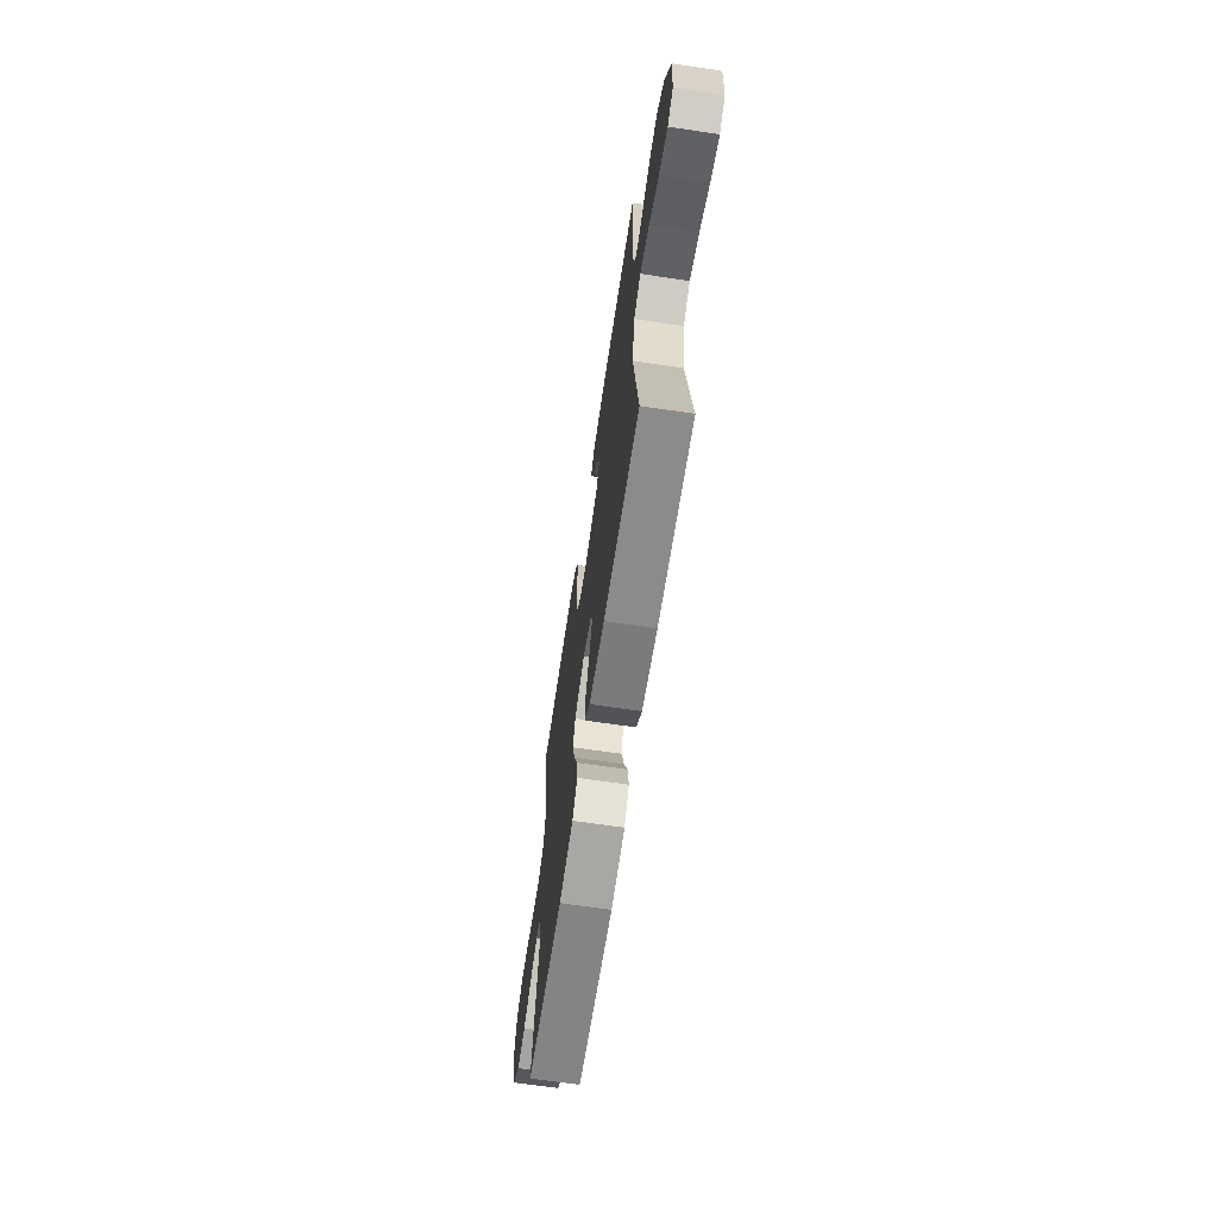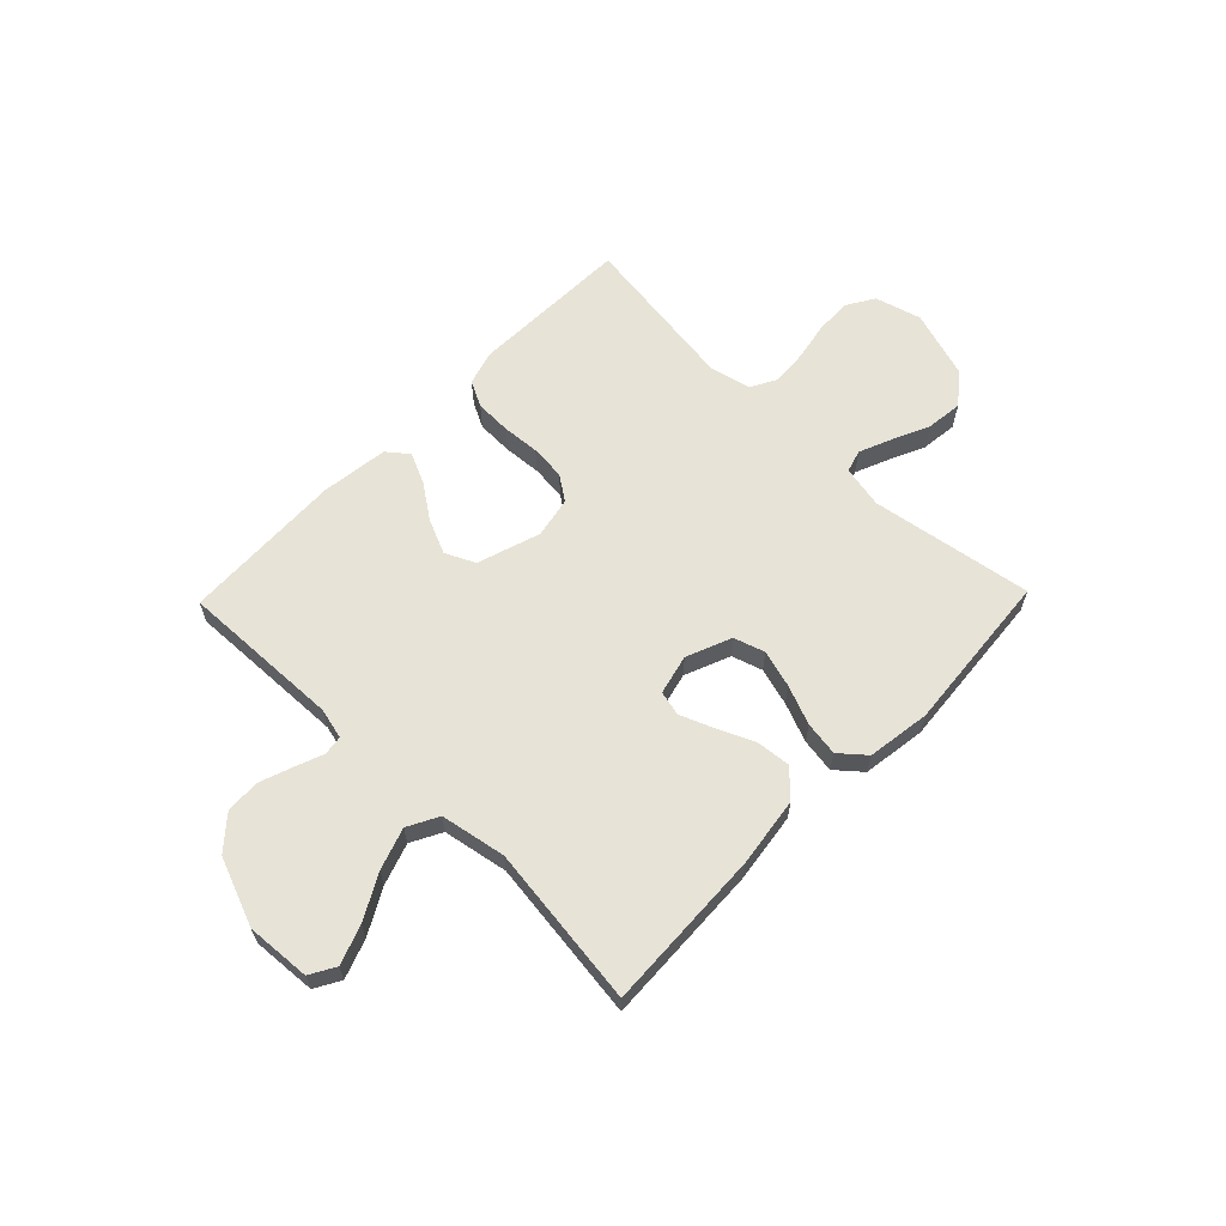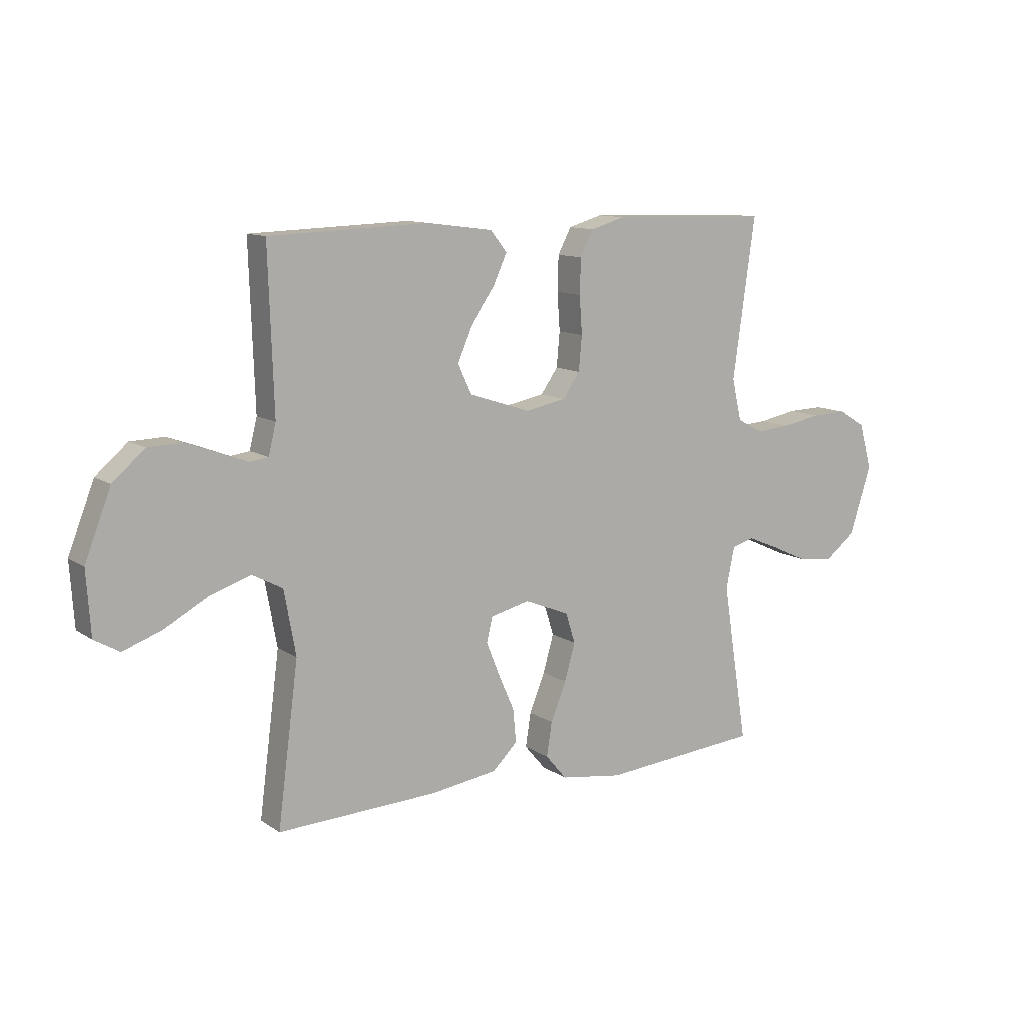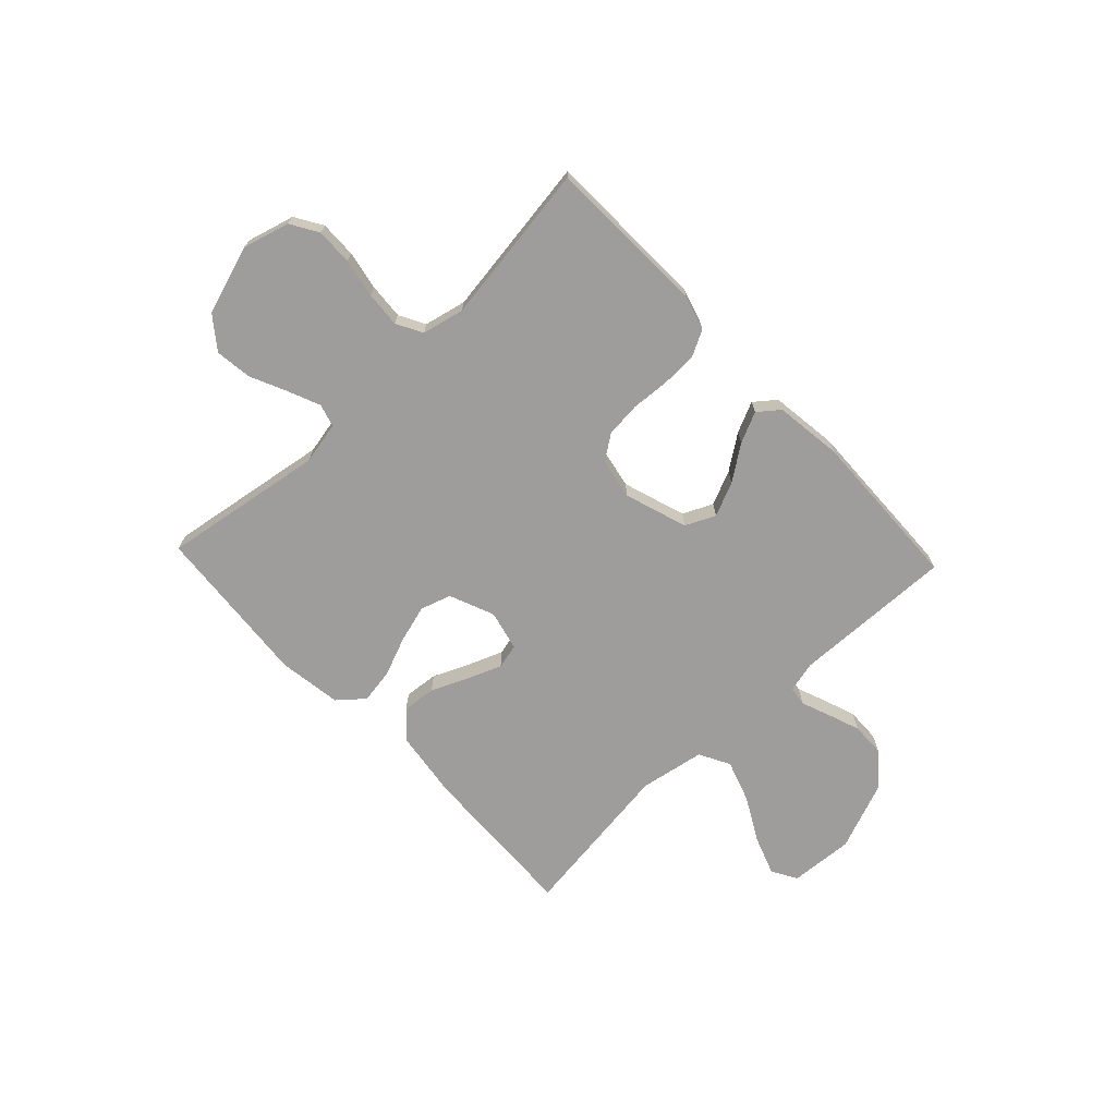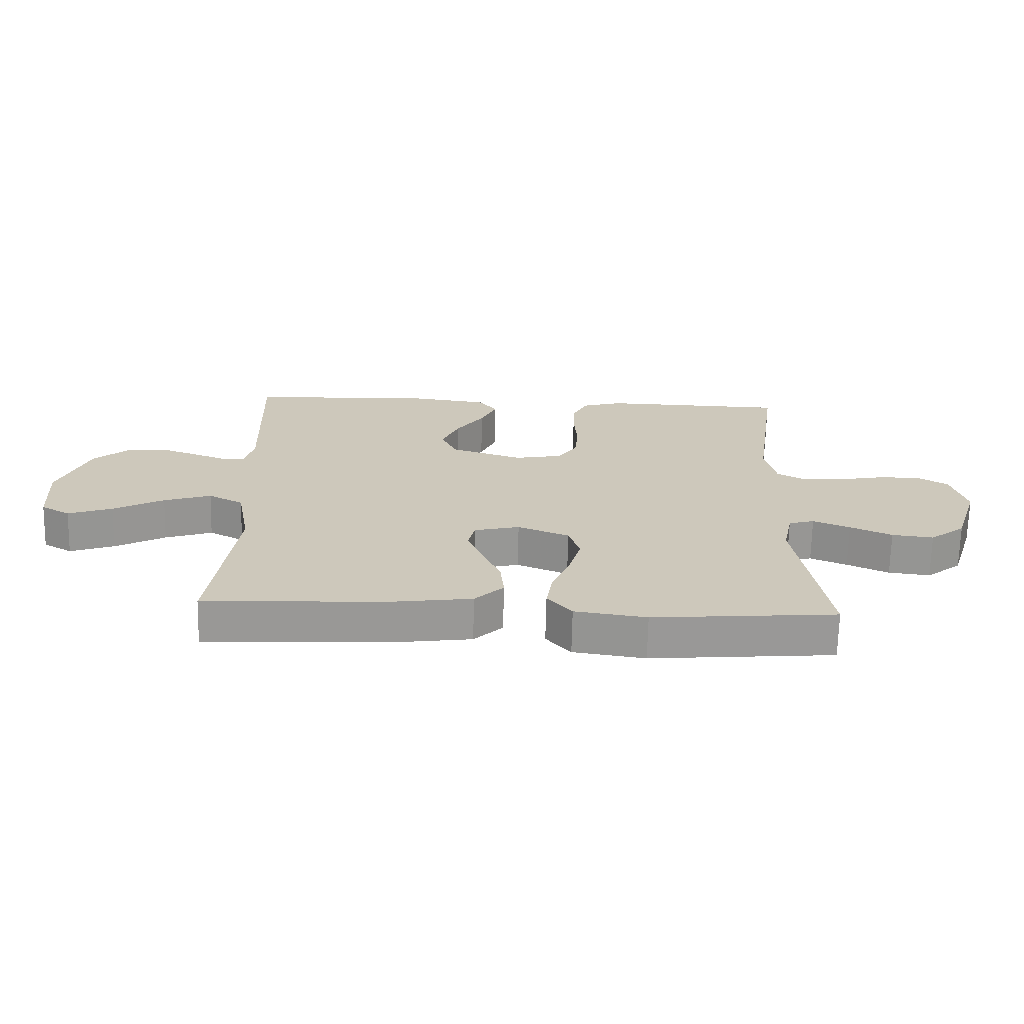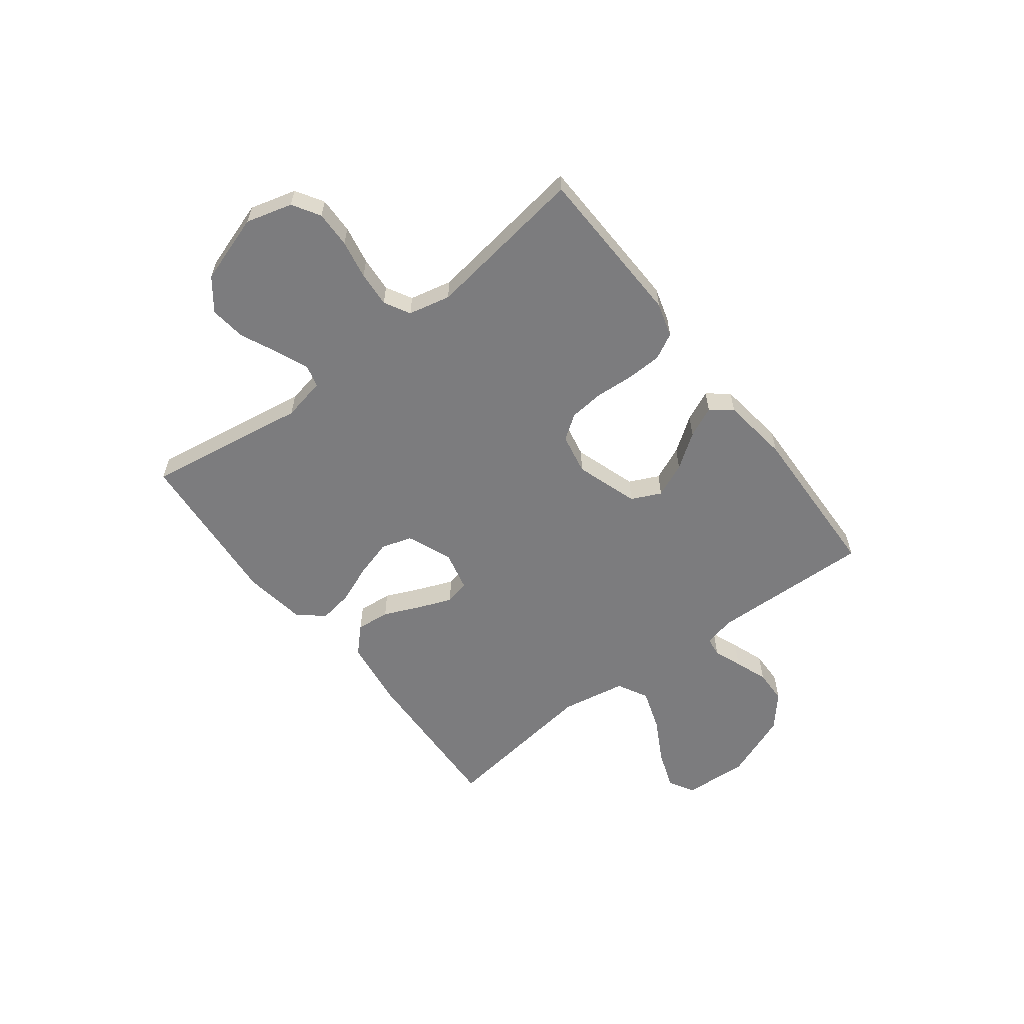
<metadata>
{"format":"obj","ext":"obj","renderer":"f3d","projection":"perspective","resolution":1024,"background":"white","views":[{"elev":-66.4,"azim":81.5,"up":"+Z"},{"elev":62.6,"azim":134.1,"up":"+Y"},{"elev":11.3,"azim":147.2,"up":"+Z"},{"elev":-70.4,"azim":-46.5,"up":"+Y"},{"elev":-68.4,"azim":178.7,"up":"+Z"},{"elev":-58.9,"azim":-52.4,"up":"+Y"}]}
</metadata>
<code>
v 0.5 0.07 -0.5
v 0.2 0.07 -0.487
v 0.071 0.07 -0.469
v 0.024 0.07 -0.423
v 0.03 0.07 -0.36
v 0.06 0.07 -0.292
v 0.085 0.07 -0.229
v 0.074 0.07 -0.183
v 0 0.07 -0.165
v -0.084 0.07 -0.199
v -0.102 0.07 -0.256
v -0.082 0.07 -0.326
v -0.053 0.07 -0.398
v -0.043 0.07 -0.462
v -0.083 0.07 -0.509
v -0.2 0.07 -0.526
v -0.5 0.07 -0.5
v -0.452 0.07 -0.2
v -0.468 0.07 -0.121
v -0.51 0.07 -0.109
v -0.57 0.07 -0.134
v -0.638 0.07 -0.165
v -0.706 0.07 -0.173
v -0.764 0.07 -0.128
v -0.805 0.07 0
v -0.781 0.07 0.086
v -0.73 0.07 0.117
v -0.662 0.07 0.115
v -0.59 0.07 0.101
v -0.524 0.07 0.096
v -0.476 0.07 0.122
v -0.458 0.07 0.2
v -0.5 0.07 0.5
v -0.2 0.07 0.508
v -0.136 0.07 0.489
v -0.111 0.07 0.441
v -0.109 0.07 0.375
v -0.114 0.07 0.304
v -0.108 0.07 0.239
v -0.076 0.07 0.193
v 0 0.07 0.178
v 0.117 0.07 0.216
v 0.143 0.07 0.271
v 0.115 0.07 0.335
v 0.07 0.07 0.399
v 0.044 0.07 0.456
v 0.075 0.07 0.495
v 0.2 0.07 0.511
v 0.5 0.07 0.5
v 0.49 0.07 0.2
v 0.504 0.07 0.143
v 0.54 0.07 0.138
v 0.592 0.07 0.158
v 0.653 0.07 0.18
v 0.717 0.07 0.178
v 0.777 0.07 0.126
v 0.826 0.07 0
v 0.818 0.07 -0.119
v 0.771 0.07 -0.146
v 0.699 0.07 -0.12
v 0.617 0.07 -0.075
v 0.54 0.07 -0.049
v 0.483 0.07 -0.079
v 0.461 0.07 -0.2
v 0.5 0 -0.5
v 0.2 0 -0.487
v 0.071 0 -0.469
v 0.024 0 -0.423
v 0.03 0 -0.36
v 0.06 0 -0.292
v 0.085 0 -0.229
v 0.074 0 -0.183
v 0 0 -0.165
v -0.084 0 -0.199
v -0.102 0 -0.256
v -0.082 0 -0.326
v -0.053 0 -0.398
v -0.043 0 -0.462
v -0.083 0 -0.509
v -0.2 0 -0.526
v -0.5 0 -0.5
v -0.452 0 -0.2
v -0.468 0 -0.121
v -0.51 0 -0.109
v -0.57 0 -0.134
v -0.638 0 -0.165
v -0.706 0 -0.173
v -0.764 0 -0.128
v -0.805 0 0
v -0.781 0 0.086
v -0.73 0 0.117
v -0.662 0 0.115
v -0.59 0 0.101
v -0.524 0 0.096
v -0.476 0 0.122
v -0.458 0 0.2
v -0.5 0 0.5
v -0.2 0 0.508
v -0.136 0 0.489
v -0.111 0 0.441
v -0.109 0 0.375
v -0.114 0 0.304
v -0.108 0 0.239
v -0.076 0 0.193
v 0 0 0.178
v 0.117 0 0.216
v 0.143 0 0.271
v 0.115 0 0.335
v 0.07 0 0.399
v 0.044 0 0.456
v 0.075 0 0.495
v 0.2 0 0.511
v 0.5 0 0.5
v 0.49 0 0.2
v 0.504 0 0.143
v 0.54 0 0.138
v 0.592 0 0.158
v 0.653 0 0.18
v 0.717 0 0.178
v 0.777 0 0.126
v 0.826 0 0
v 0.818 0 -0.119
v 0.771 0 -0.146
v 0.699 0 -0.12
v 0.617 0 -0.075
v 0.54 0 -0.049
v 0.483 0 -0.079
v 0.461 0 -0.2
f 58 59 60 61
f 58 61 62
f 57 58 62
f 56 57 62
f 55 56 62 63
f 52 53 54 55
f 47 48 49 50
f 47 50 51
f 44 45 46 47
f 43 44 47 51
f 42 43 51
f 41 42 51
f 35 36 37 38
f 35 38 39
f 32 33 34 35
f 31 32 35 39
f 30 31 39 40
f 26 27 28 29
f 26 29 30
f 25 26 30
f 21 22 23 24
f 20 21 24 25
f 19 20 25 30
f 15 16 17 18
f 15 18 19
f 12 13 14 15
f 11 12 15 19
f 10 11 19 30
f 3 4 5 6
f 3 6 7
f 64 1 2 3
f 63 64 3 7
f 52 55 63 7
f 41 51 52 7
f 9 10 30 40
f 8 9 40 41
f 7 8 41
f 125 124 123 122
f 126 125 122
f 126 122 121
f 126 121 120
f 127 126 120 119
f 119 118 117 116
f 114 113 112 111
f 115 114 111
f 111 110 109 108
f 115 111 108 107
f 115 107 106
f 115 106 105
f 102 101 100 99
f 103 102 99
f 99 98 97 96
f 103 99 96 95
f 104 103 95 94
f 93 92 91 90
f 94 93 90
f 94 90 89
f 88 87 86 85
f 89 88 85 84
f 94 89 84 83
f 82 81 80 79
f 83 82 79
f 79 78 77 76
f 83 79 76 75
f 94 83 75 74
f 70 69 68 67
f 71 70 67
f 67 66 65 128
f 71 67 128 127
f 71 127 119 116
f 71 116 115 105
f 104 94 74 73
f 105 104 73 72
f 105 72 71
f 1 65 66 2
f 2 66 67 3
f 3 67 68 4
f 4 68 69 5
f 5 69 70 6
f 6 70 71 7
f 7 71 72 8
f 8 72 73 9
f 9 73 74 10
f 10 74 75 11
f 11 75 76 12
f 12 76 77 13
f 13 77 78 14
f 14 78 79 15
f 15 79 80 16
f 16 80 81 17
f 17 81 82 18
f 18 82 83 19
f 19 83 84 20
f 20 84 85 21
f 21 85 86 22
f 22 86 87 23
f 23 87 88 24
f 24 88 89 25
f 25 89 90 26
f 26 90 91 27
f 27 91 92 28
f 28 92 93 29
f 29 93 94 30
f 30 94 95 31
f 31 95 96 32
f 32 96 97 33
f 33 97 98 34
f 34 98 99 35
f 35 99 100 36
f 36 100 101 37
f 37 101 102 38
f 38 102 103 39
f 39 103 104 40
f 40 104 105 41
f 41 105 106 42
f 42 106 107 43
f 43 107 108 44
f 44 108 109 45
f 45 109 110 46
f 46 110 111 47
f 47 111 112 48
f 48 112 113 49
f 49 113 114 50
f 50 114 115 51
f 51 115 116 52
f 52 116 117 53
f 53 117 118 54
f 54 118 119 55
f 55 119 120 56
f 56 120 121 57
f 57 121 122 58
f 58 122 123 59
f 59 123 124 60
f 60 124 125 61
f 61 125 126 62
f 62 126 127 63
f 63 127 128 64
f 64 128 65 1

</code>
